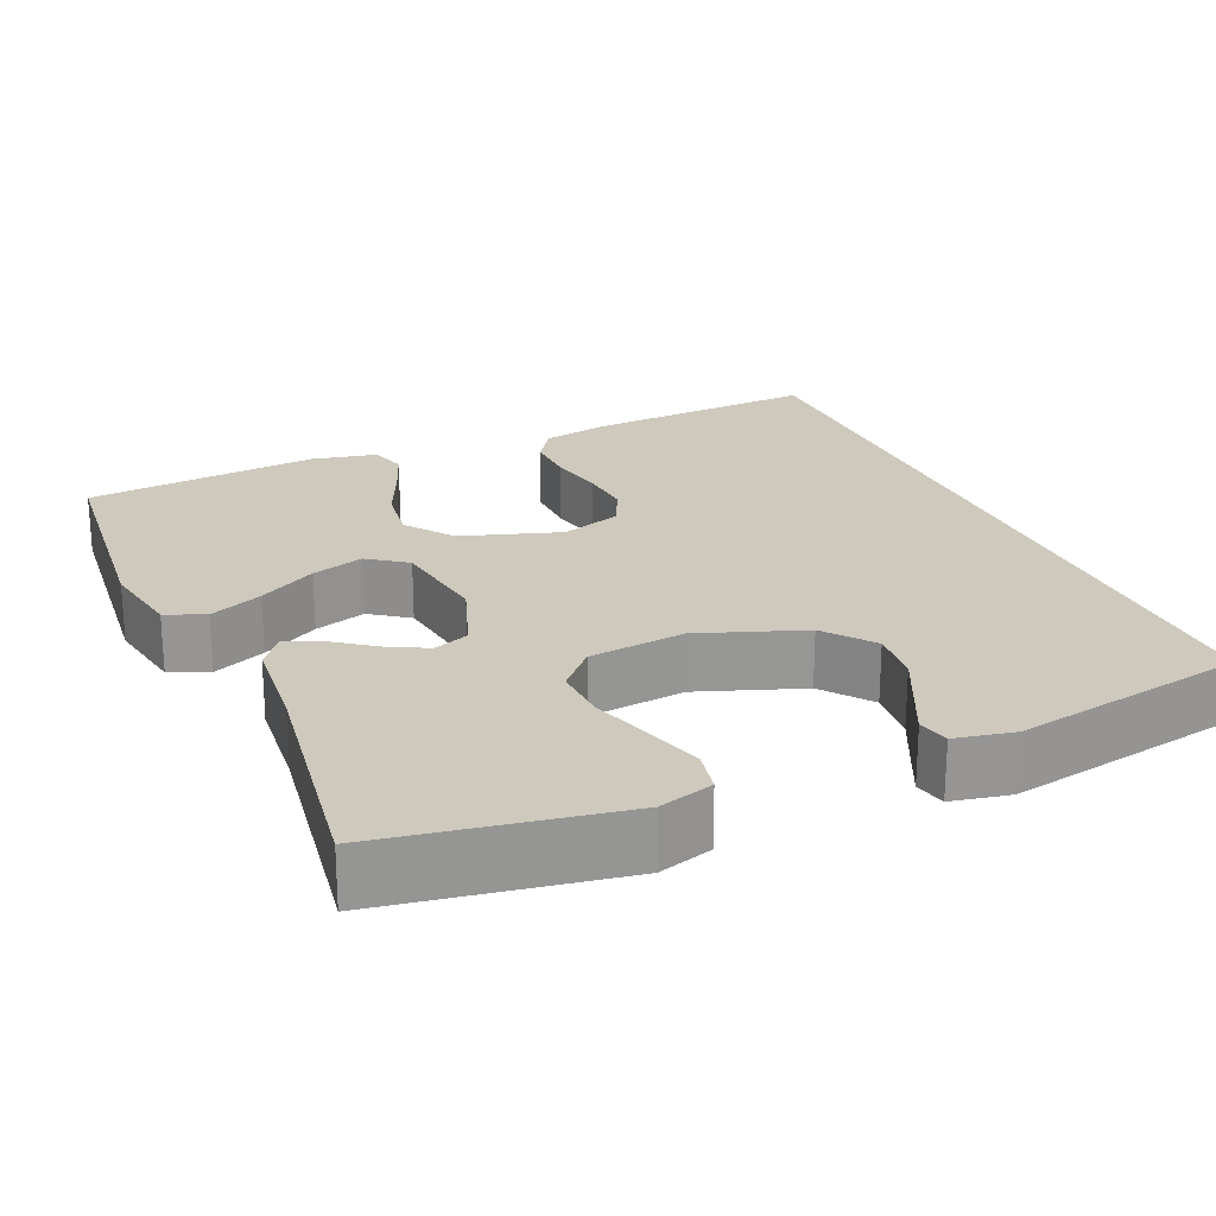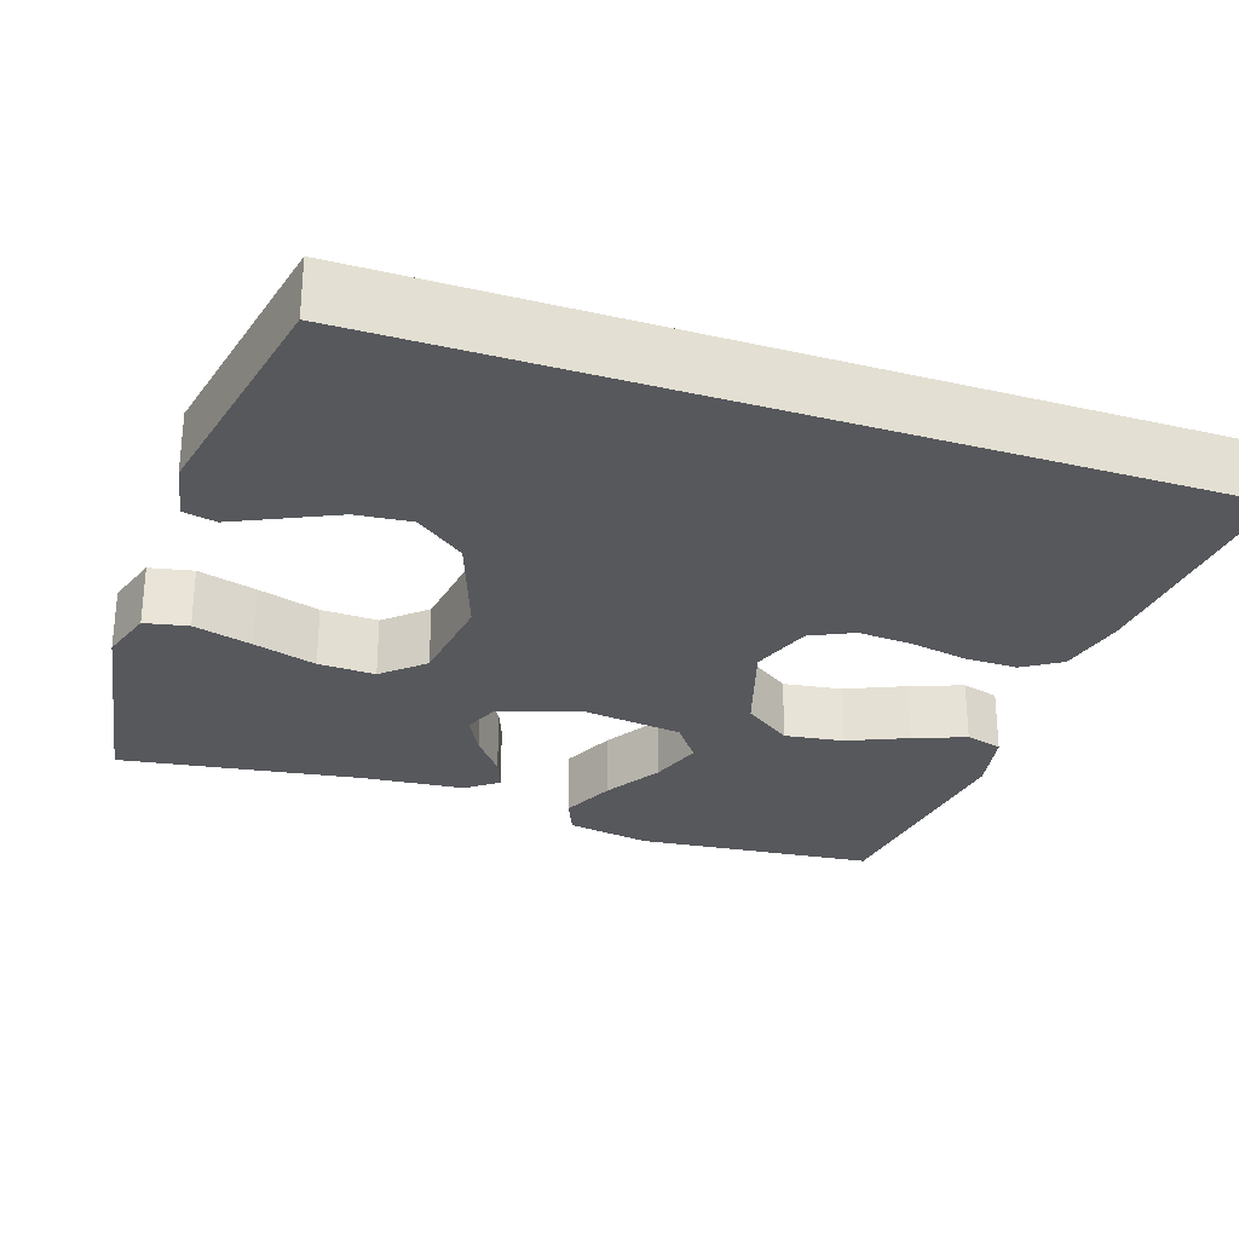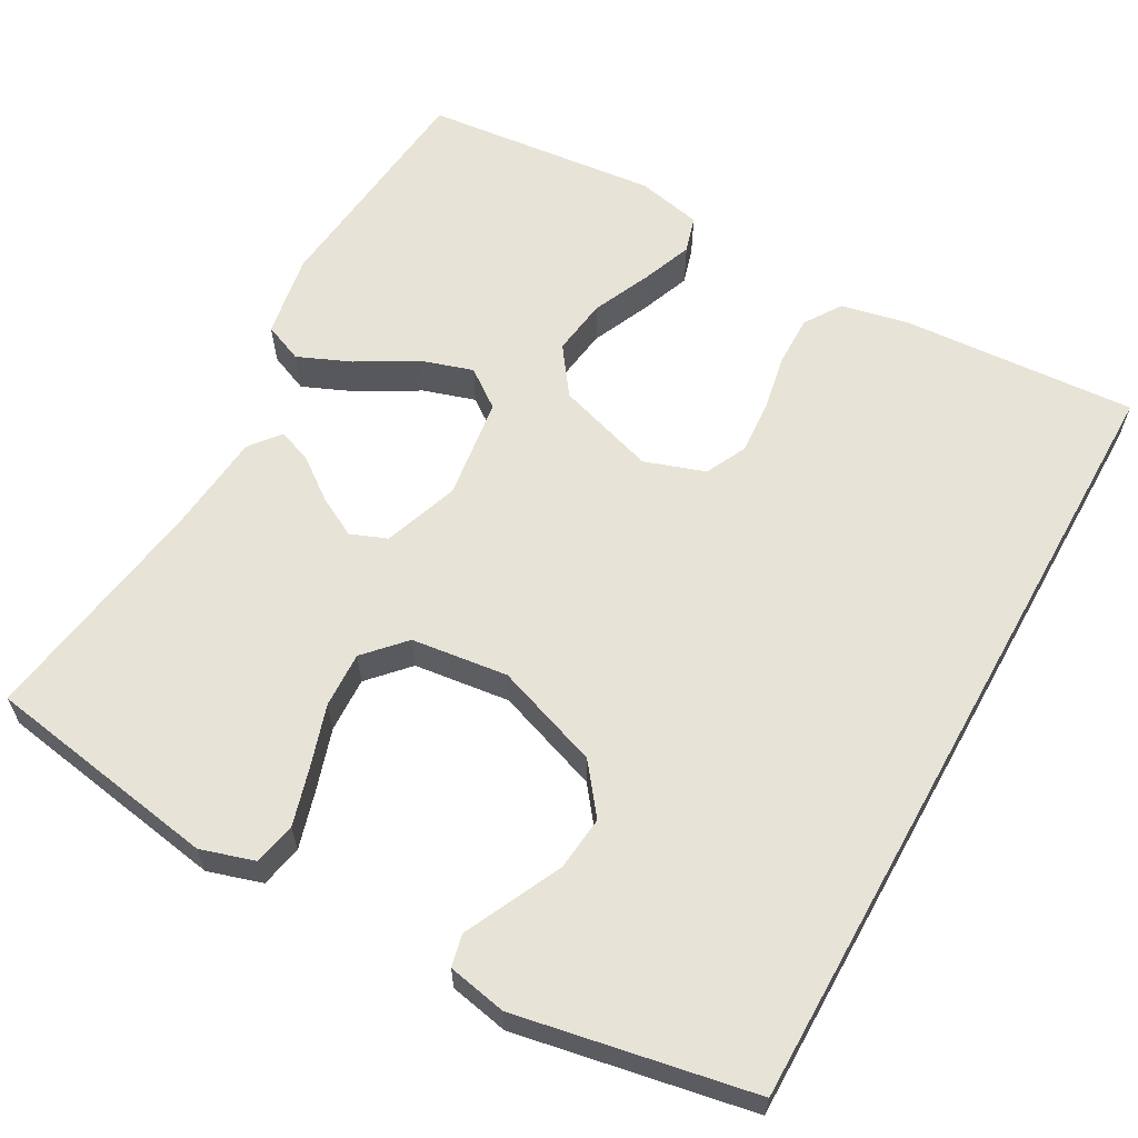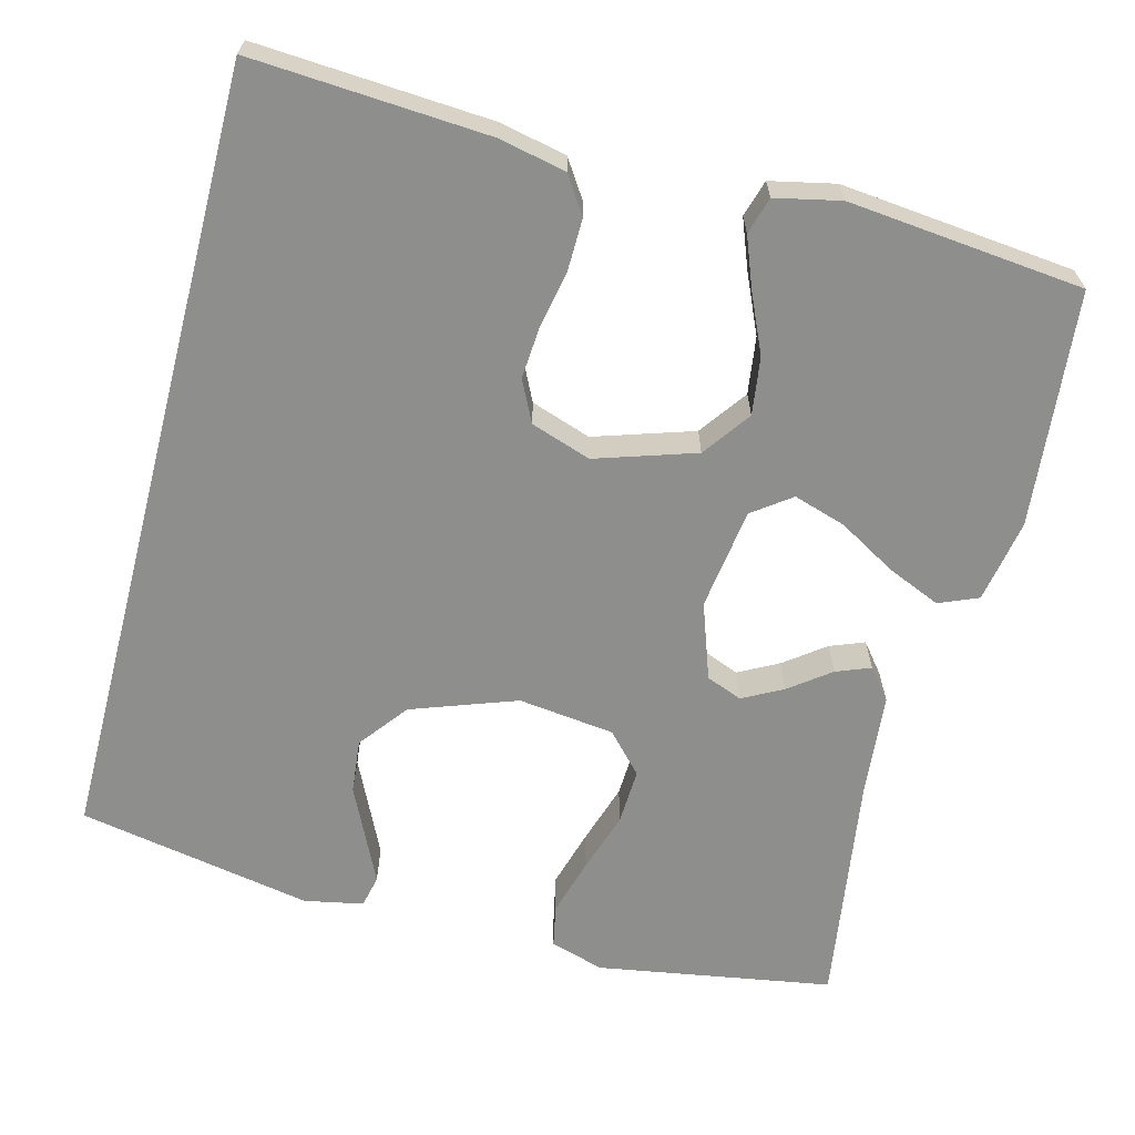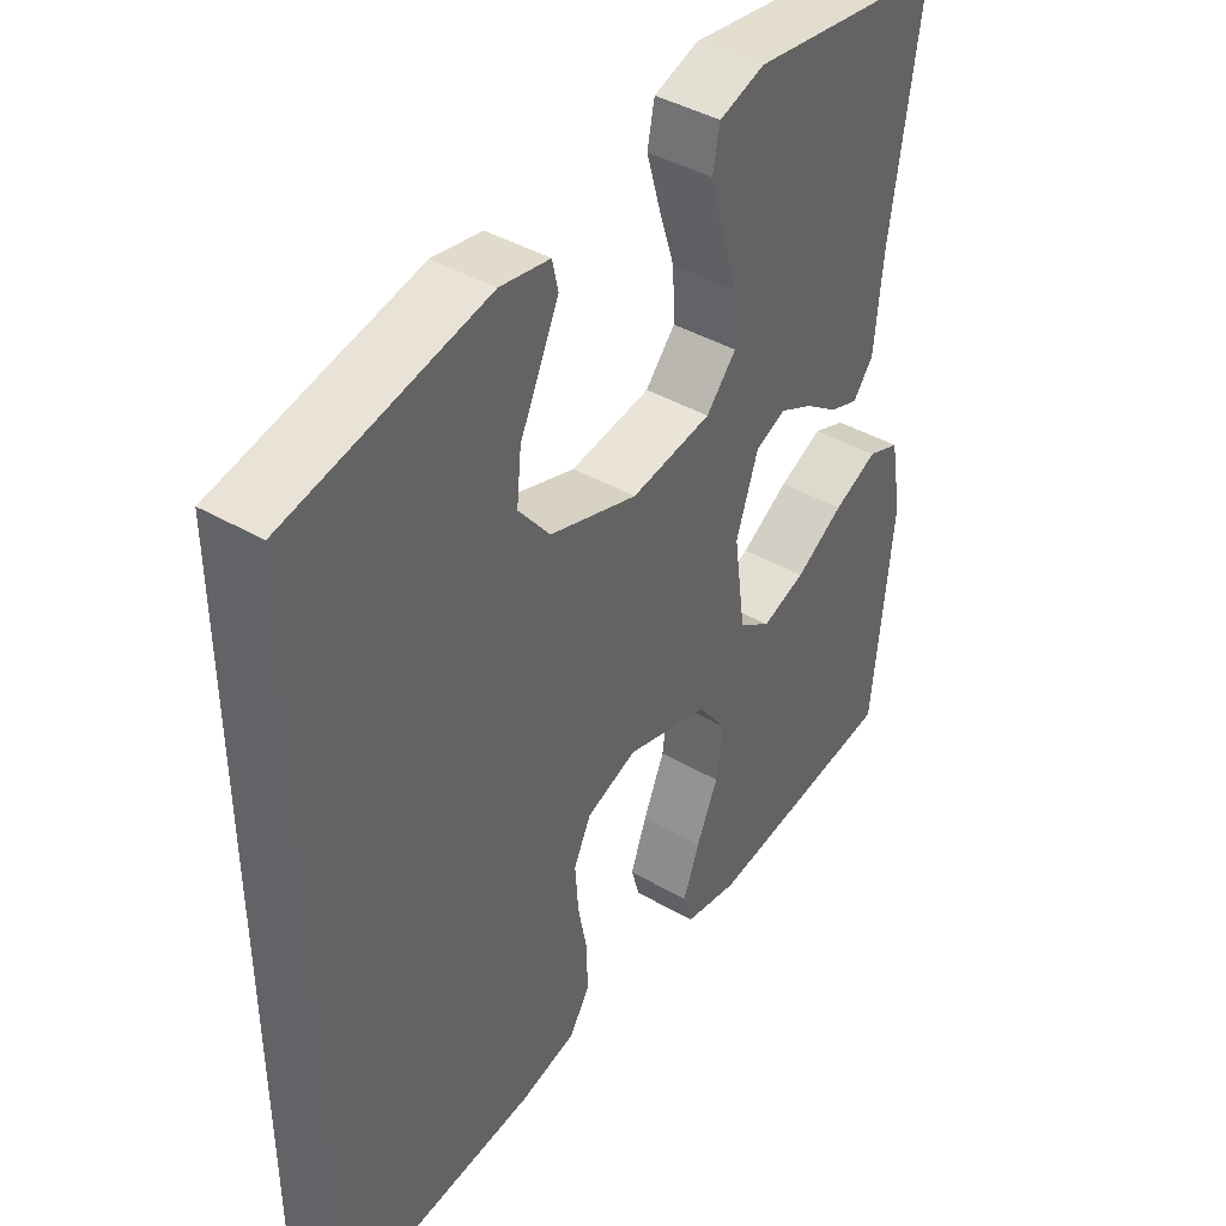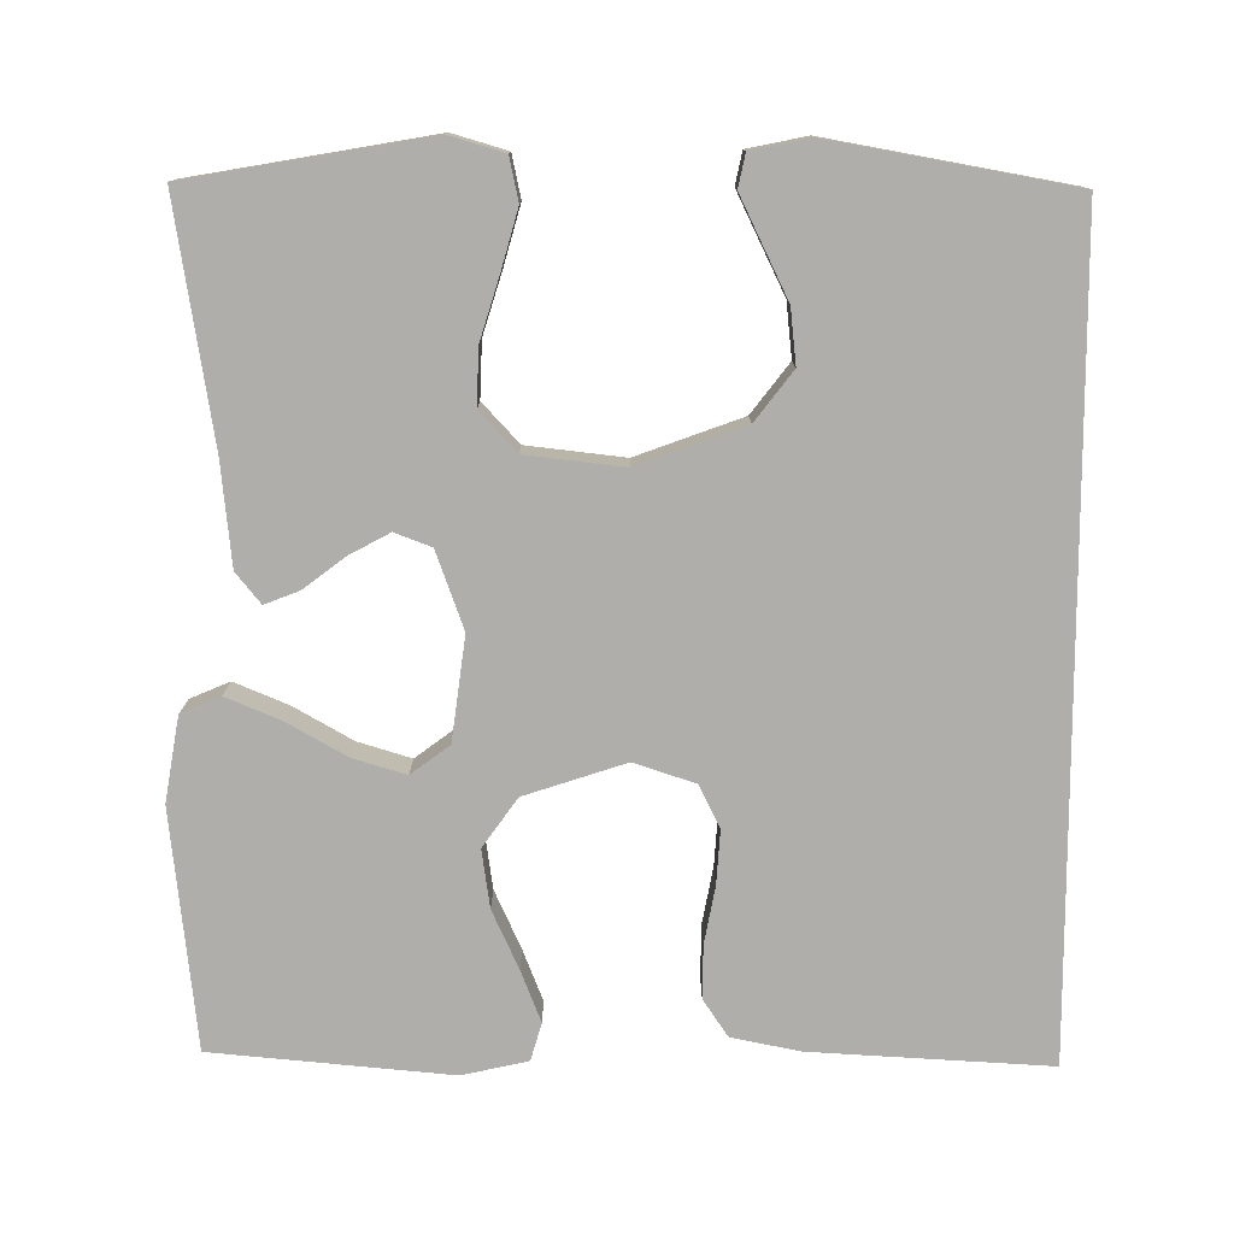
<metadata>
{"format":"obj","ext":"obj","renderer":"f3d","projection":"perspective","resolution":1024,"background":"white","views":[{"elev":22.6,"azim":-23.6,"up":"+Y"},{"elev":-28.0,"azim":71.2,"up":"+Y"},{"elev":61.5,"azim":29.1,"up":"+Y"},{"elev":-64.8,"azim":165.4,"up":"+Y"},{"elev":42.4,"azim":124.6,"up":"+Z"},{"elev":-77.6,"azim":0.1,"up":"+Y"}]}
</metadata>
<code>
v -0.5 0.07 -0.5
v -0.53 0.07 -0.2
v -0.511 0.07 -0.094
v -0.461 0.07 -0.073
v -0.393 0.07 -0.102
v -0.319 0.07 -0.145
v -0.252 0.07 -0.166
v -0.203 0.07 -0.13
v -0.185 0.07 0
v -0.219 0.07 0.097
v -0.265 0.07 0.115
v -0.316 0.07 0.088
v -0.368 0.07 0.049
v -0.412 0.07 0.032
v -0.443 0.07 0.071
v -0.455 0.07 0.2
v -0.5 0.07 0.5
v -0.2 0.07 0.55
v -0.131 0.07 0.529
v -0.12 0.07 0.475
v -0.141 0.07 0.402
v -0.166 0.07 0.323
v -0.169 0.07 0.252
v -0.123 0.07 0.202
v 0 0.07 0.187
v 0.134 0.07 0.235
v 0.182 0.07 0.297
v 0.175 0.07 0.366
v 0.143 0.07 0.433
v 0.116 0.07 0.49
v 0.125 0.07 0.531
v 0.2 0.07 0.546
v 0.5 0.07 0.49
v 0.5 0.07 -0.52
v 0.2 0.07 -0.501
v 0.114 0.07 -0.483
v 0.083 0.07 -0.436
v 0.084 0.07 -0.37
v 0.098 0.07 -0.298
v 0.103 0.07 -0.23
v 0.077 0.07 -0.177
v 0 0.07 -0.151
v -0.127 0.07 -0.192
v -0.171 0.07 -0.253
v -0.161 0.07 -0.326
v -0.128 0.07 -0.4
v -0.103 0.07 -0.465
v -0.117 0.07 -0.512
v -0.2 0.07 -0.53
v -0.5 0 -0.5
v -0.53 0 -0.2
v -0.511 0 -0.094
v -0.461 0 -0.073
v -0.393 0 -0.102
v -0.319 0 -0.145
v -0.252 0 -0.166
v -0.203 0 -0.13
v -0.185 0 0
v -0.219 0 0.097
v -0.265 0 0.115
v -0.316 0 0.088
v -0.368 0 0.049
v -0.412 0 0.032
v -0.443 0 0.071
v -0.455 0 0.2
v -0.5 0 0.5
v -0.2 0 0.55
v -0.131 0 0.529
v -0.12 0 0.475
v -0.141 0 0.402
v -0.166 0 0.323
v -0.169 0 0.252
v -0.123 0 0.202
v 0 0 0.187
v 0.134 0 0.235
v 0.182 0 0.297
v 0.175 0 0.366
v 0.143 0 0.433
v 0.116 0 0.49
v 0.125 0 0.531
v 0.2 0 0.546
v 0.5 0 0.49
v 0.5 0 -0.52
v 0.2 0 -0.501
v 0.114 0 -0.483
v 0.083 0 -0.436
v 0.084 0 -0.37
v 0.098 0 -0.298
v 0.103 0 -0.23
v 0.077 0 -0.177
v 0 0 -0.151
v -0.127 0 -0.192
v -0.171 0 -0.253
v -0.161 0 -0.326
v -0.128 0 -0.4
v -0.103 0 -0.465
v -0.117 0 -0.512
v -0.2 0 -0.53
f 45 46 47 48
f 45 48 49 1
f 36 37 38 39
f 36 39 40
f 35 36 40
f 34 35 40
f 33 34 40 41
f 28 29 30 31
f 28 31 32 33
f 19 20 21 22
f 17 18 19 22
f 16 17 22 23
f 15 16 23 24
f 12 13 14 15
f 11 12 15 24
f 3 4 5 6
f 3 6 7
f 2 3 7
f 44 45 1 2
f 43 44 2 7
f 42 43 7 8
f 33 41 42
f 33 42 8 9
f 27 28 33
f 26 27 33
f 26 33 9
f 25 26 9 10
f 10 11 24 25
f 97 96 95 94
f 50 98 97 94
f 88 87 86 85
f 89 88 85
f 89 85 84
f 89 84 83
f 90 89 83 82
f 80 79 78 77
f 82 81 80 77
f 71 70 69 68
f 71 68 67 66
f 72 71 66 65
f 73 72 65 64
f 64 63 62 61
f 73 64 61 60
f 55 54 53 52
f 56 55 52
f 56 52 51
f 51 50 94 93
f 56 51 93 92
f 57 56 92 91
f 91 90 82
f 58 57 91 82
f 82 77 76
f 82 76 75
f 58 82 75
f 59 58 75 74
f 74 73 60 59
f 1 50 51 2
f 2 51 52 3
f 3 52 53 4
f 4 53 54 5
f 5 54 55 6
f 6 55 56 7
f 7 56 57 8
f 8 57 58 9
f 9 58 59 10
f 10 59 60 11
f 11 60 61 12
f 12 61 62 13
f 13 62 63 14
f 14 63 64 15
f 15 64 65 16
f 16 65 66 17
f 17 66 67 18
f 18 67 68 19
f 19 68 69 20
f 20 69 70 21
f 21 70 71 22
f 22 71 72 23
f 23 72 73 24
f 24 73 74 25
f 25 74 75 26
f 26 75 76 27
f 27 76 77 28
f 28 77 78 29
f 29 78 79 30
f 30 79 80 31
f 31 80 81 32
f 32 81 82 33
f 33 82 83 34
f 34 83 84 35
f 35 84 85 36
f 36 85 86 37
f 37 86 87 38
f 38 87 88 39
f 39 88 89 40
f 40 89 90 41
f 41 90 91 42
f 42 91 92 43
f 43 92 93 44
f 44 93 94 45
f 45 94 95 46
f 46 95 96 47
f 47 96 97 48
f 48 97 98 49
f 49 98 50 1

</code>
